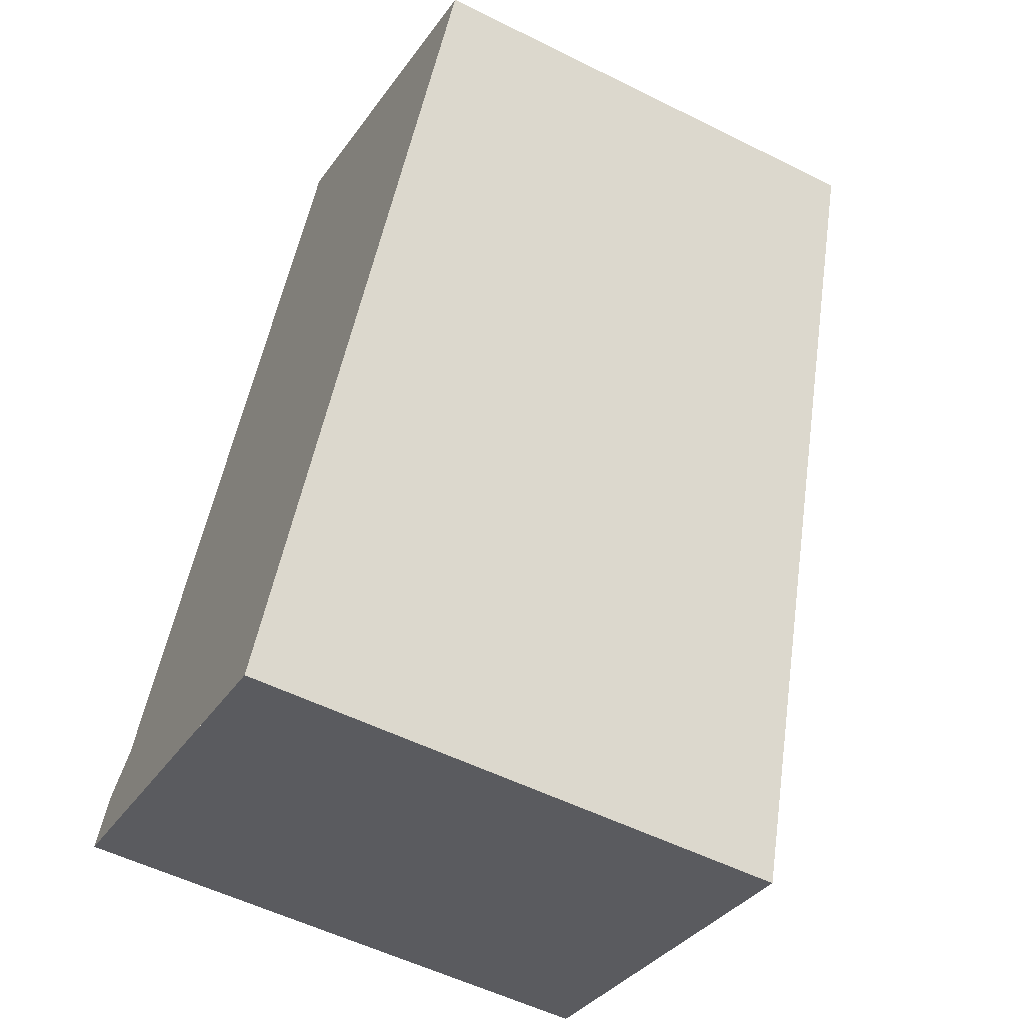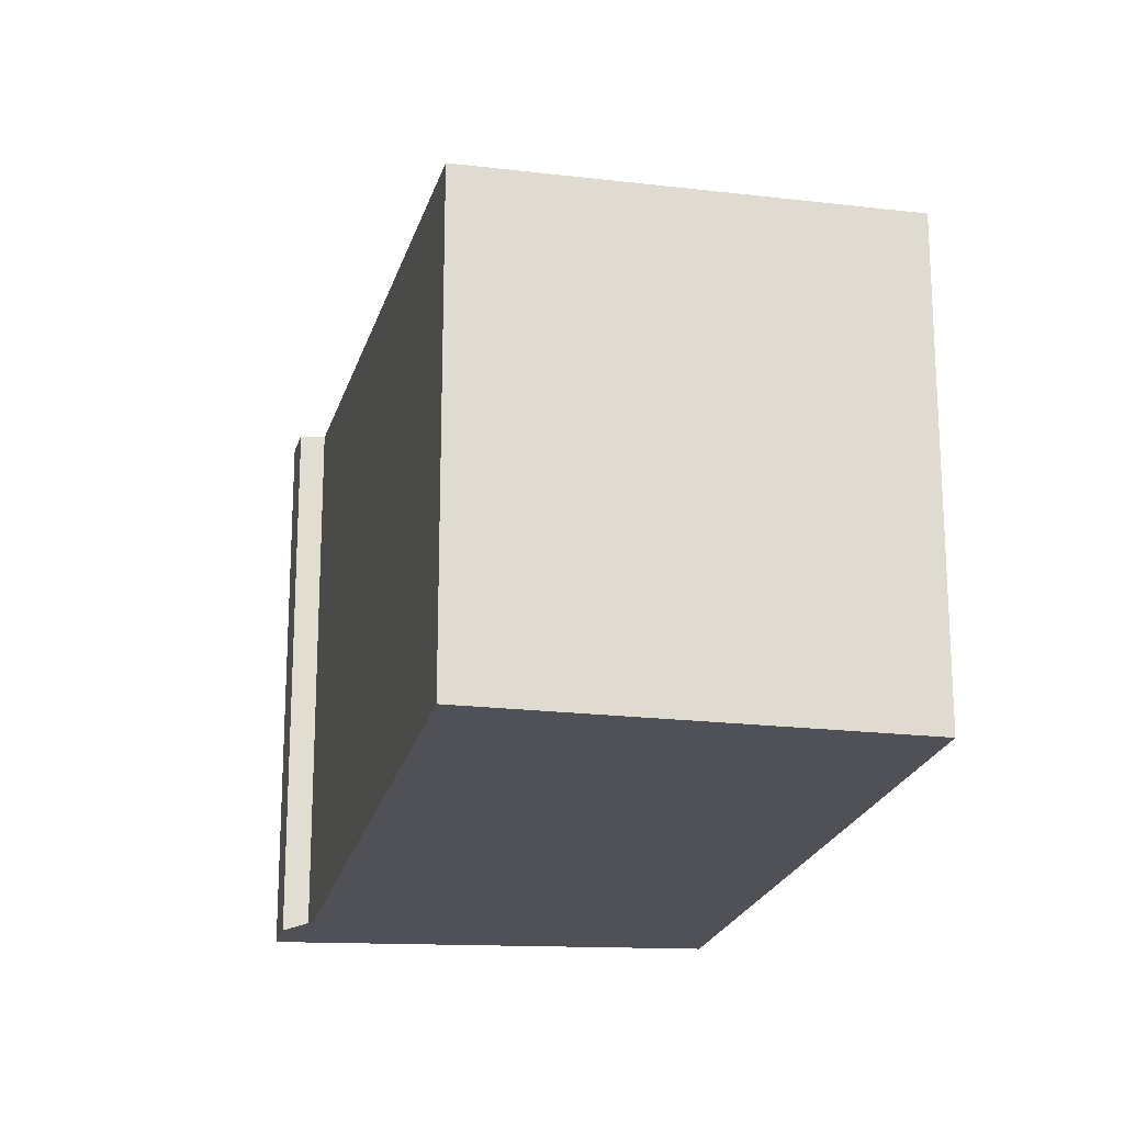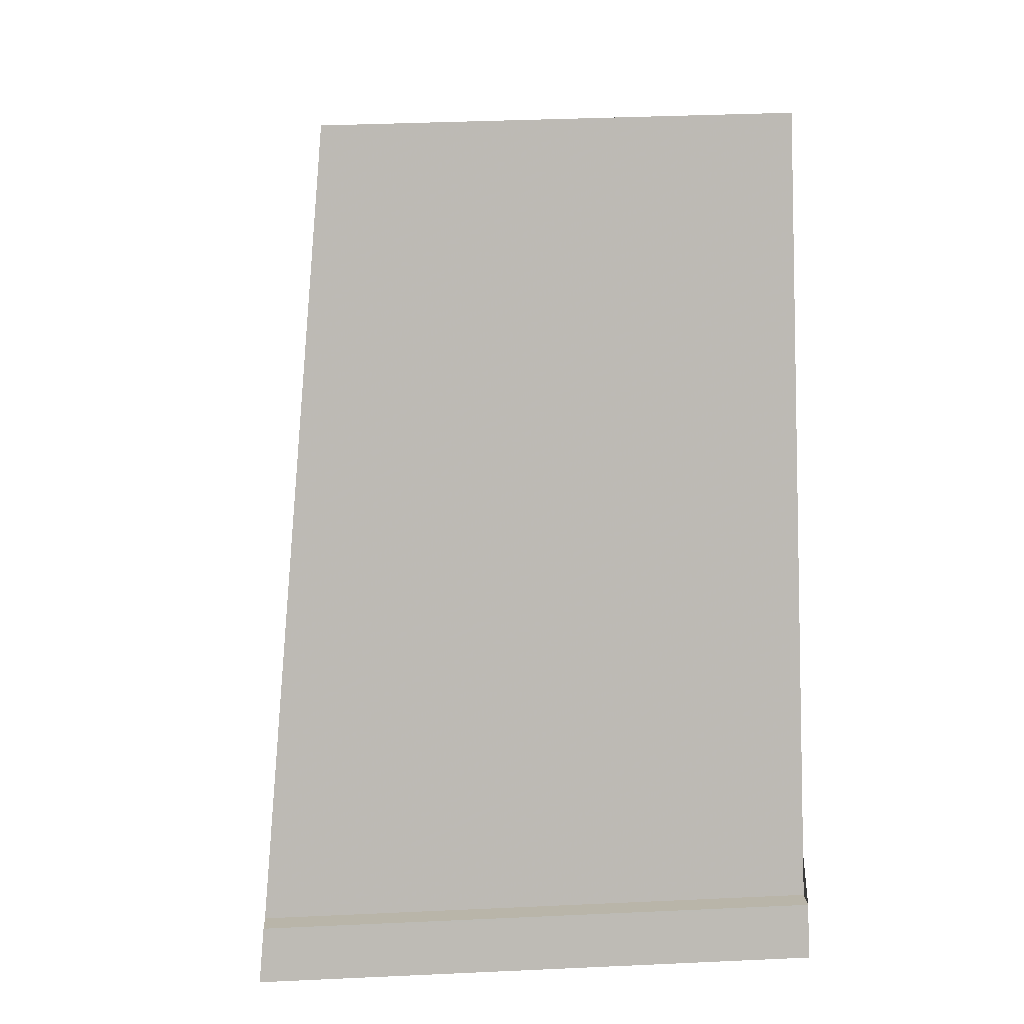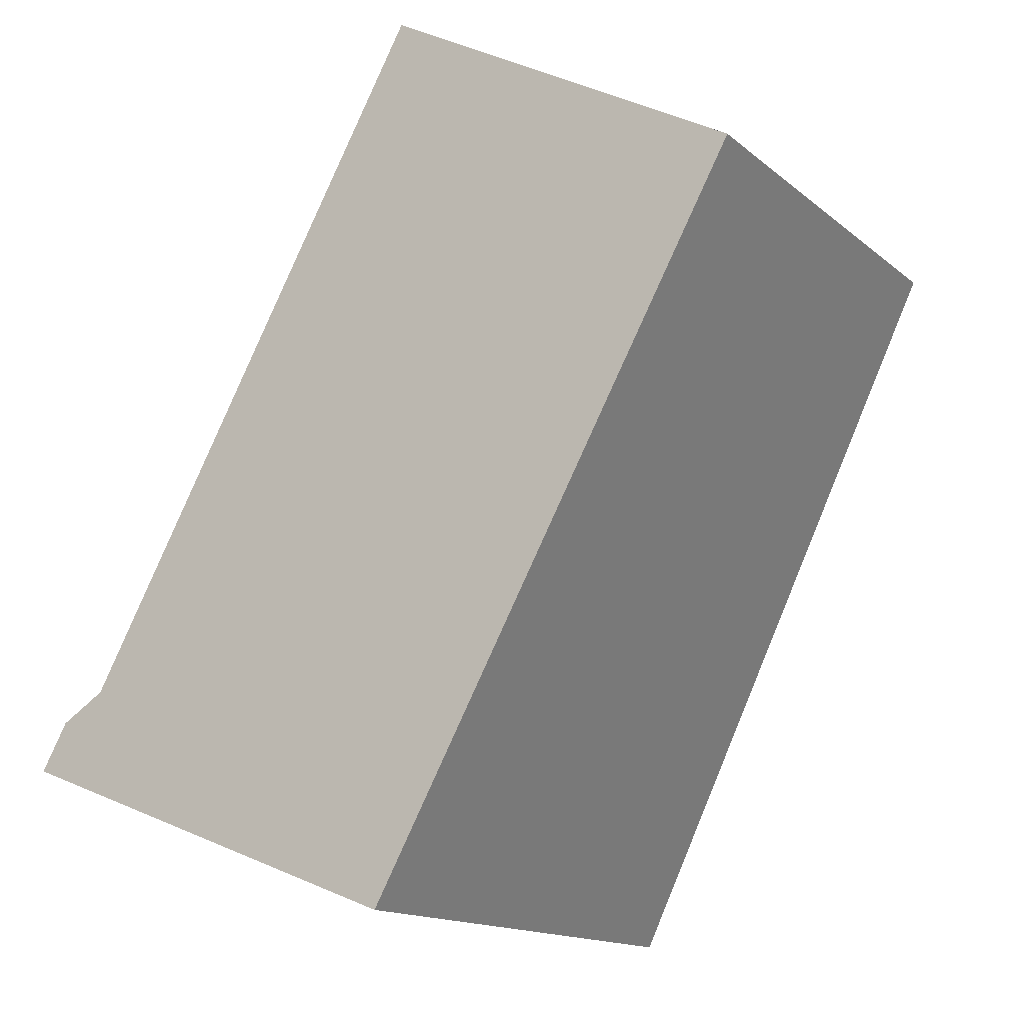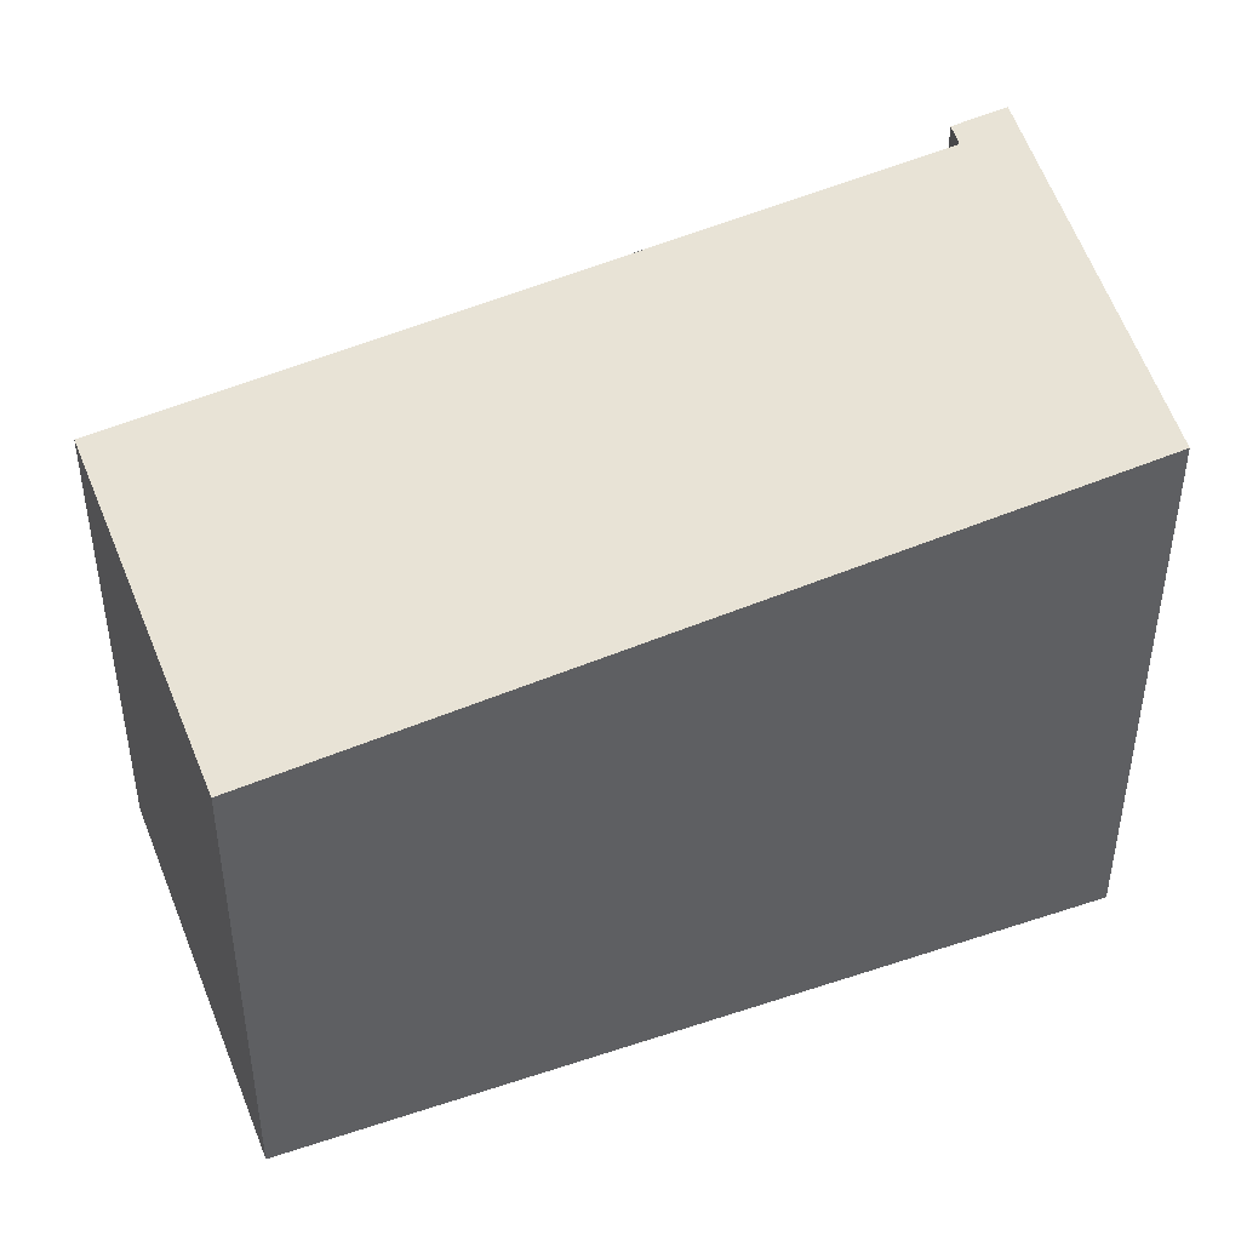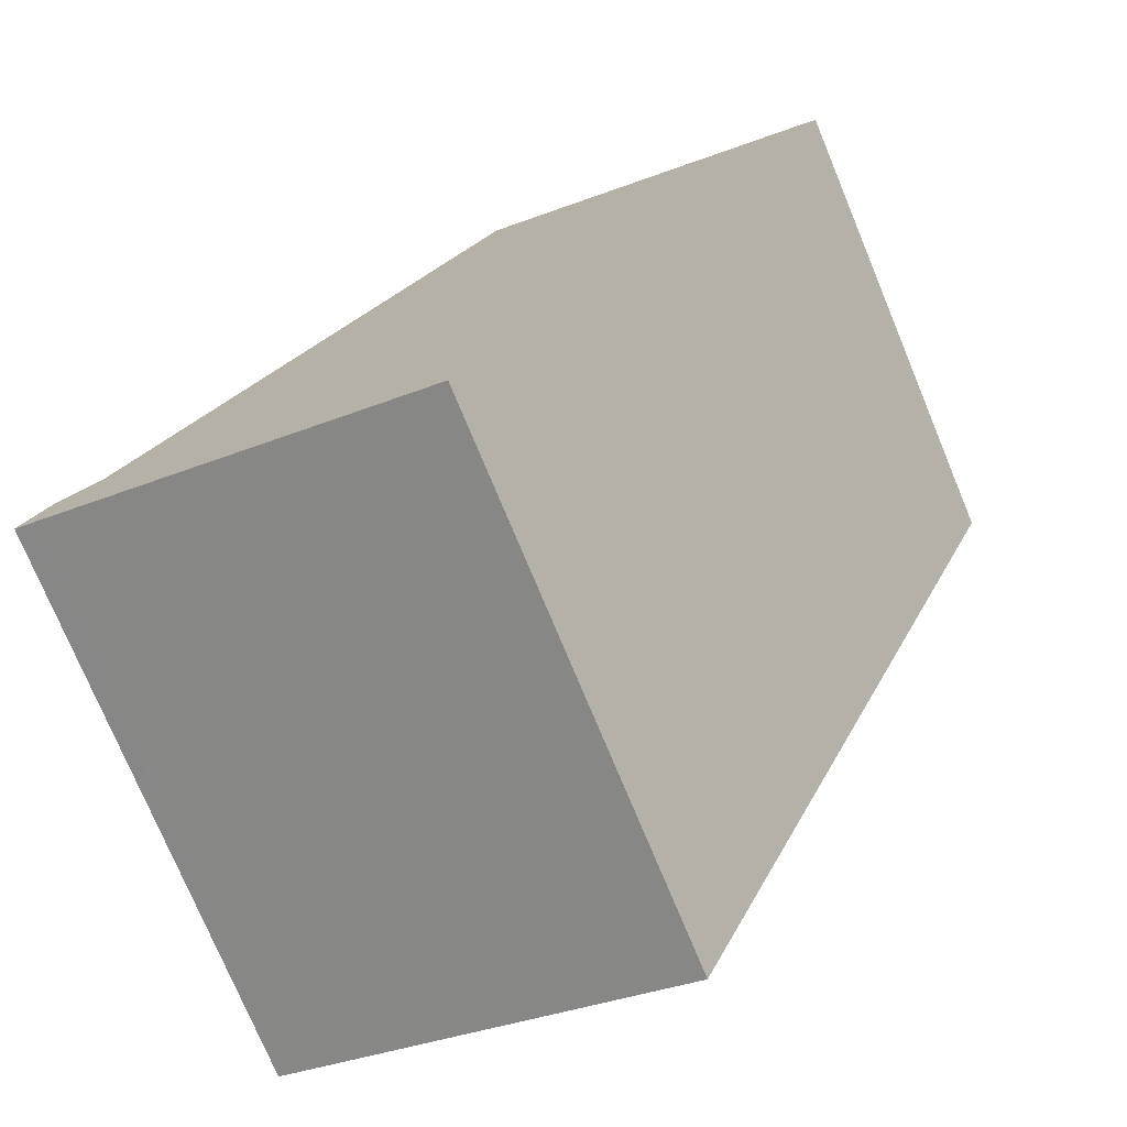
<metadata>
{"format":"obj","ext":"obj","renderer":"f3d","projection":"perspective","resolution":1024,"background":"white","views":[{"elev":-53.9,"azim":-118.0,"up":"+Y"},{"elev":-20.5,"azim":-163.3,"up":"+Z"},{"elev":35.4,"azim":86.5,"up":"+Y"},{"elev":-14.6,"azim":-149.2,"up":"+Y"},{"elev":45.8,"azim":-82.1,"up":"+Z"},{"elev":-75.6,"azim":-157.4,"up":"+Y"}]}
</metadata>
<code>
v -110.9 -2195 7.186
v -115.8 -2186 6.049
v -111.1 -2183 6.046
v -106.1 -2192 7.186
v -105.8 -2192 7.19
v -105.4 -2193 7.269
v -105.7 -2193 7.265
v -106.1 -2192 7.186
v -110.1 -2194 7.197
v -106.1 -2192 7.193
v -105.8 -2192 7.193
v -115.8 -2186 6.05
v -111.1 -2183 6.046
v -115.8 -2186 6.049
v -115.8 -2186 6.05
v -110.8 -2195 7.186
v -115.8 -2186 6.05
v -110.9 -2195 7.186
v -110.9 -2195 0
v -115.8 -2186 0
v -115.8 -2186 6.049
v -115.8 -2186 6.049
v -115.8 -2186 0
v -115.8 -2186 8.882e-16
v -111.1 -2183 6.046
v -111.1 -2183 6.046
v -111.1 -2183 0
v -111.1 -2183 0
v -106.1 -2192 7.186
v -106.1 -2192 7.186
v -106.1 -2192 0
v -106.1 -2192 0
v -105.8 -2192 7.193
v -105.8 -2192 7.19
v -105.8 -2192 -8.882e-16
v -105.8 -2192 -8.882e-16
v -105.7 -2193 7.265
v -105.4 -2193 7.269
v -105.4 -2193 0
v -105.7 -2193 0
v -110.1 -2194 7.197
v -105.7 -2193 7.265
v -105.7 -2193 0
v -110.1 -2194 0
v -105.8 -2192 7.19
v -106.1 -2192 7.186
v -106.1 -2192 0
v -105.8 -2192 -8.882e-16
v -110.8 -2195 7.186
v -110.1 -2194 7.197
v -110.1 -2194 0
v -110.8 -2195 0
v -105.4 -2193 7.269
v -105.8 -2192 7.193
v -105.8 -2192 -8.882e-16
v -105.4 -2193 0
v -115.8 -2186 6.049
v -115.8 -2186 6.05
v -115.8 -2186 0
v -115.8 -2186 0
v -106.1 -2192 7.186
v -111.1 -2183 6.046
v -111.1 -2183 0
v -106.1 -2192 0
v -111.1 -2183 6.046
v -115.8 -2186 6.049
v -115.8 -2186 8.882e-16
v -111.1 -2183 0
v -110.9 -2195 7.186
v -110.8 -2195 7.186
v -110.8 -2195 0
v -110.9 -2195 0
v -110.9 -2195 0
v -115.8 -2186 0
v -111.1 -2183 0
v -106.1 -2192 0
v -105.8 -2192 0
v -105.4 -2193 0
f 11 6 7 10
f 10 7 9
f 16 1 12 15
f 10 8 5 11
f 15 12 2 14
f 14 3 13 15
f 15 13 4 8 10 9 16
f 18 19 20 17
f 22 23 24 21
f 26 27 28 25
f 30 31 32 29
f 34 35 36 33
f 38 39 40 37
f 42 43 44 41
f 46 47 48 45
f 50 51 52 49
f 54 55 56 53
f 58 59 60 57
f 62 63 64 61
f 66 67 68 65
f 70 71 72 69
f 74 75 76 77 78 73

</code>
